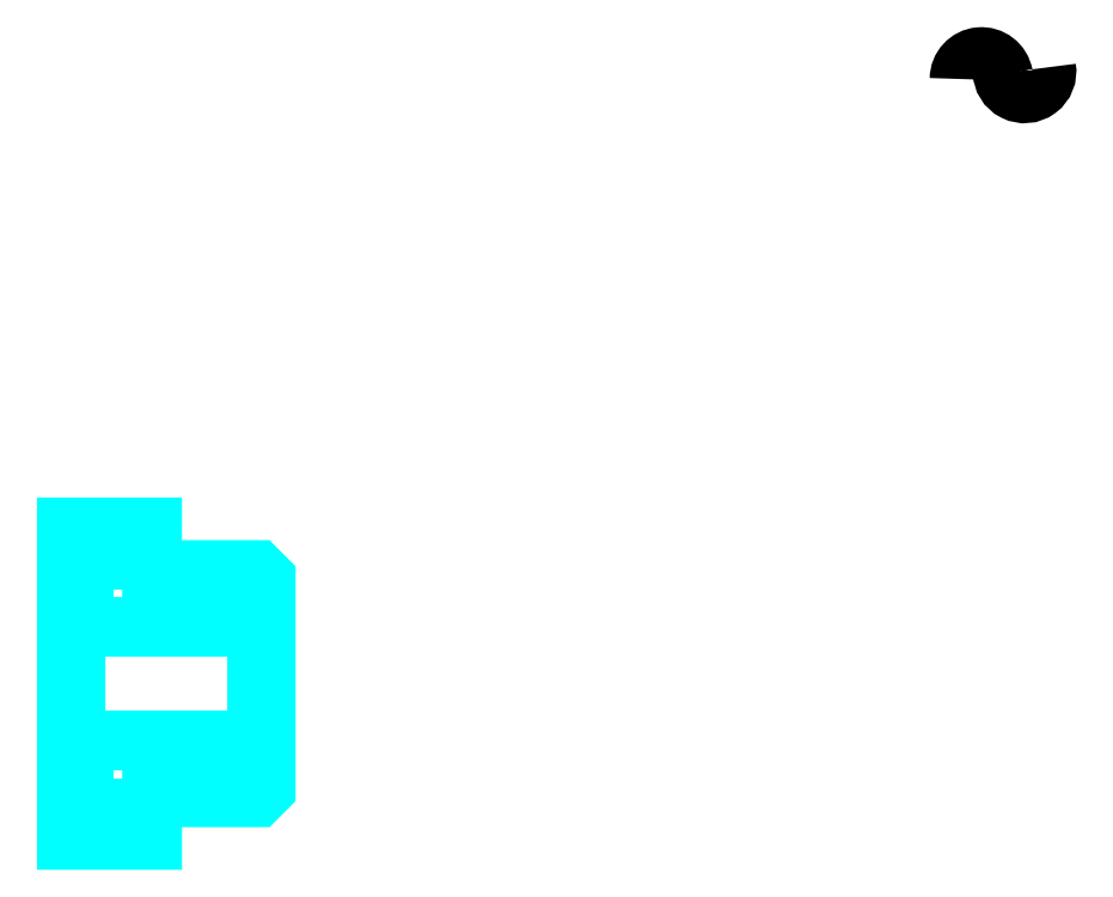
<metadata>
{"format":"dxf","ext":"dxf","renderer":"ezdxf+matplotlib","layout":"modelspace","background":"white","min_lineweight":24,"dpi":150}
</metadata>
<code>
0
SECTION
2
ENTITIES
0
ARC
8
0
10
49.06
20
37.42
30
0
40
0.7705
50
10
51
180
0
ARC
8
0
10
50.58
20
37.69
30
0
40
0.7705
50
180
51
10
0
LINE
8
0
10
16.85
20
20.51
30
0
11
19.85
21
20.51
31
0
0
LINE
8
0
10
16.85
20
11.76
30
0
11
19.85
21
11.76
31
0
0
POLYLINE
8
0
66
1
10
0
20
0
30
0
70
2
0
VERTEX
8
0
10
16.85
20
20.13
30
0
70
0
0
VERTEX
8
0
10
17.45
20
20.13
30
0
70
0
0
VERTEX
8
0
10
17.45
20
18.63
30
0
70
0
0
VERTEX
8
0
10
16.85
20
18.63
30
0
70
0
0
SEQEND
8
0
0
POLYLINE
8
0
66
1
10
0
20
0
30
0
70
2
0
VERTEX
8
0
10
16.85
20
13.63
30
0
70
0
0
VERTEX
8
0
10
17.45
20
13.63
30
0
70
0
0
VERTEX
8
0
10
17.45
20
12.13
30
0
70
0
0
VERTEX
8
0
10
16.85
20
12.13
30
0
70
0
0
SEQEND
8
0
0
POLYLINE
8
0
66
1
10
0
20
0
30
0
70
2
0
VERTEX
8
0
10
23.85
20
18.43
30
0
70
0
0
VERTEX
8
0
10
23.55
20
18.13
30
0
70
0
0
VERTEX
8
0
10
17.15
20
18.13
30
0
70
0
0
VERTEX
8
0
10
16.85
20
18.43
30
0
70
0
0
VERTEX
8
0
10
17.15
20
18.13
30
0
70
0
0
VERTEX
8
0
10
17.15
20
14.13
30
0
70
0
0
SEQEND
8
0
0
POLYLINE
8
0
66
1
10
0
20
0
30
0
70
2
0
VERTEX
8
0
10
16.85
20
13.83
30
0
70
0
0
VERTEX
8
0
10
17.15
20
14.13
30
0
70
0
0
VERTEX
8
0
10
23.55
20
14.13
30
0
70
0
0
VERTEX
8
0
10
23.85
20
13.83
30
0
70
0
0
VERTEX
8
0
10
23.55
20
14.13
30
0
70
0
0
VERTEX
8
0
10
23.55
20
18.13
30
0
70
0
0
SEQEND
8
0
0
POLYLINE
8
0
66
1
10
0
20
0
30
0
70
2
0
VERTEX
8
0
10
16.85
20
14.13
30
0
70
0
0
VERTEX
8
0
10
16.85
20
10.63
30
0
70
0
0
VERTEX
8
0
10
19.85
20
10.63
30
0
70
0
0
VERTEX
8
0
10
19.85
20
12.13
30
0
70
0
0
VERTEX
8
0
10
23.55
20
12.13
30
0
70
0
0
VERTEX
8
0
10
23.85
20
12.43
30
0
70
0
0
VERTEX
8
0
10
23.85
20
19.83
30
0
70
0
0
VERTEX
8
0
10
23.55
20
20.13
30
0
70
0
0
VERTEX
8
0
10
19.85
20
20.13
30
0
70
0
0
VERTEX
8
0
10
19.85
20
21.63
30
0
70
0
0
VERTEX
8
0
10
16.85
20
21.63
30
0
70
0
0
VERTEX
8
0
10
16.85
20
14.13
30
0
70
0
0
SEQEND
8
0
0
POLYLINE
8
0
66
1
10
0
20
0
30
0
70
2
0
VERTEX
8
0
10
16.85
20
14.13
30
0
70
0
0
VERTEX
8
0
10
16.85
20
10.63
30
0
70
0
0
VERTEX
8
0
10
19.85
20
10.63
30
0
70
0
0
VERTEX
8
0
10
19.85
20
12.13
30
0
70
0
0
SEQEND
8
0
0
POLYLINE
8
0
66
1
10
0
20
0
30
0
70
2
0
VERTEX
8
0
10
23.85
20
12.43
30
0
70
0
0
VERTEX
8
0
10
23.85
20
19.83
30
0
70
0
0
SEQEND
8
0
0
POLYLINE
8
0
66
1
10
0
20
0
30
0
70
2
0
VERTEX
8
0
10
19.85
20
20.13
30
0
70
0
0
VERTEX
8
0
10
19.85
20
21.63
30
0
70
0
0
VERTEX
8
0
10
16.85
20
21.63
30
0
70
0
0
VERTEX
8
0
10
16.85
20
14.13
30
0
70
0
0
SEQEND
8
0
0
POLYLINE
8
0
66
1
10
0
20
0
30
0
70
2
0
VERTEX
8
0
10
19.85
20
12.13
30
0
70
0
0
VERTEX
8
0
10
19.85
20
12.13
30
0
70
0
0
VERTEX
8
0
10
19.85
20
12.13
30
0
70
0
0
VERTEX
8
0
10
19.85
20
12.13
30
0
70
0
0
SEQEND
8
0
0
POLYLINE
8
0
66
1
10
0
20
0
30
0
70
2
0
VERTEX
8
0
10
19.85
20
20.13
30
0
70
0
0
VERTEX
8
0
10
19.85
20
20.13
30
0
70
0
0
VERTEX
8
0
10
19.85
20
20.13
30
0
70
0
0
VERTEX
8
0
10
19.85
20
20.13
30
0
70
0
0
SEQEND
8
0
0
ENDSEC
0
EOF

</code>
